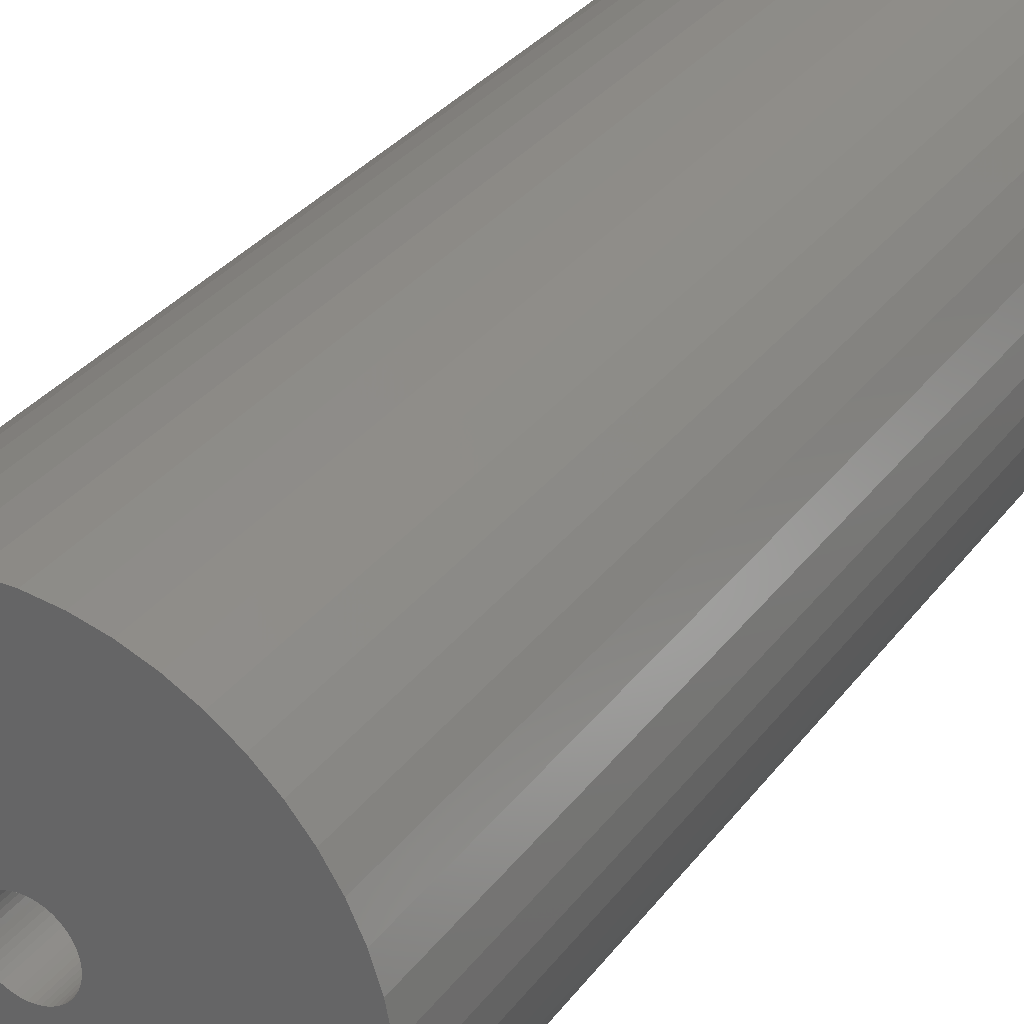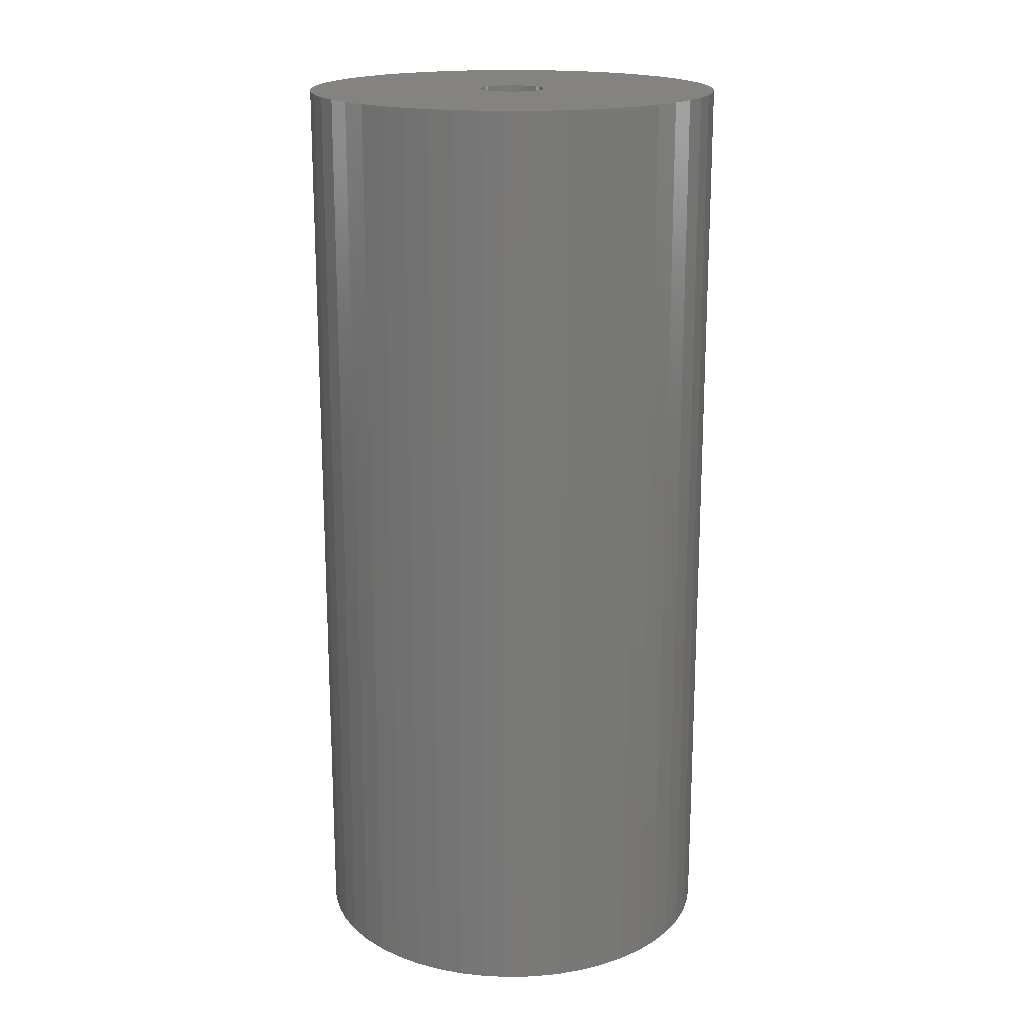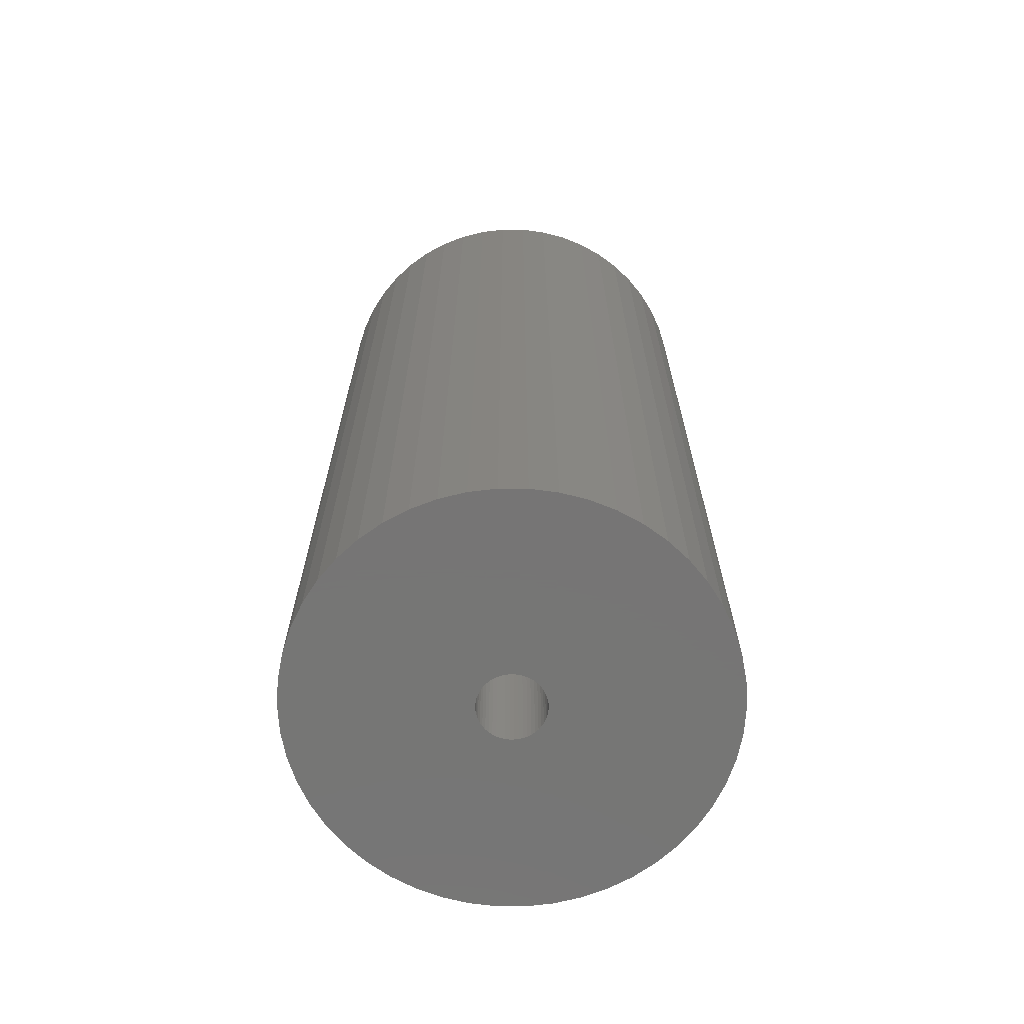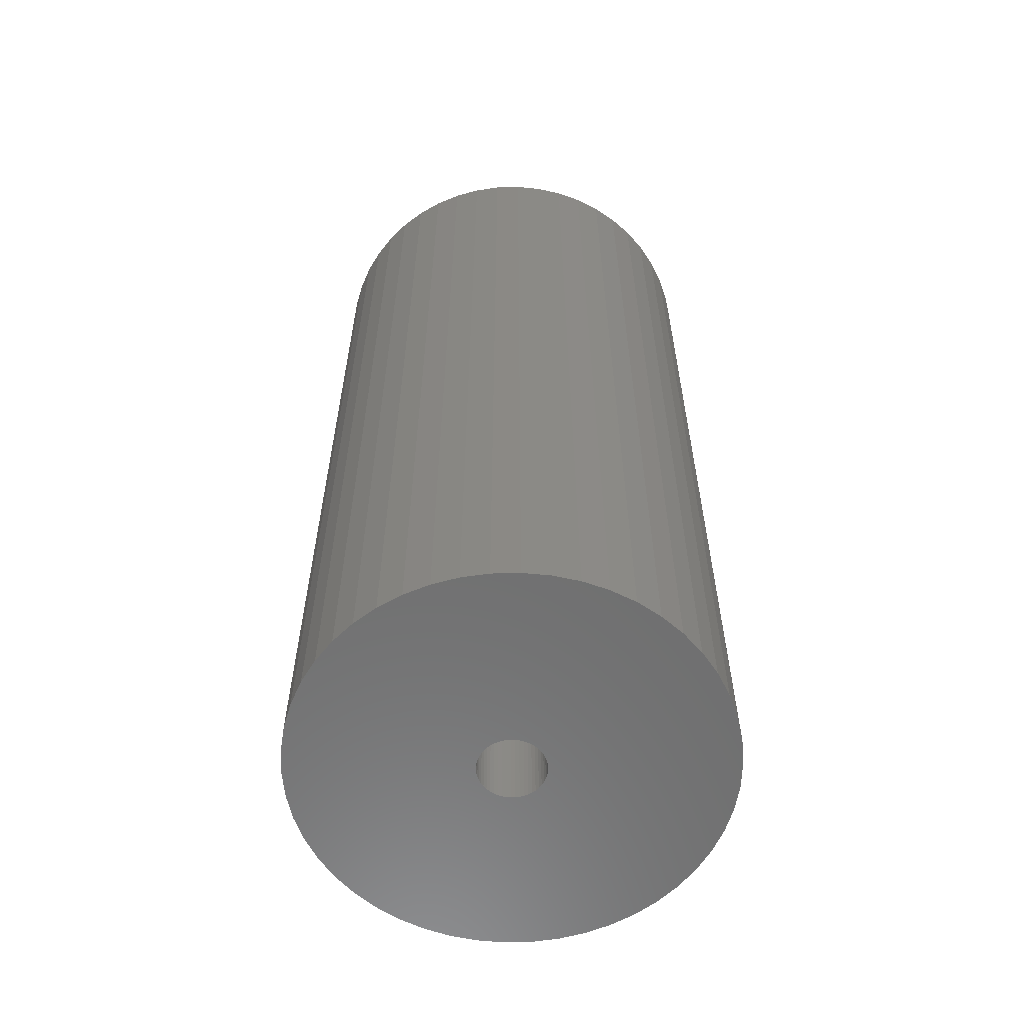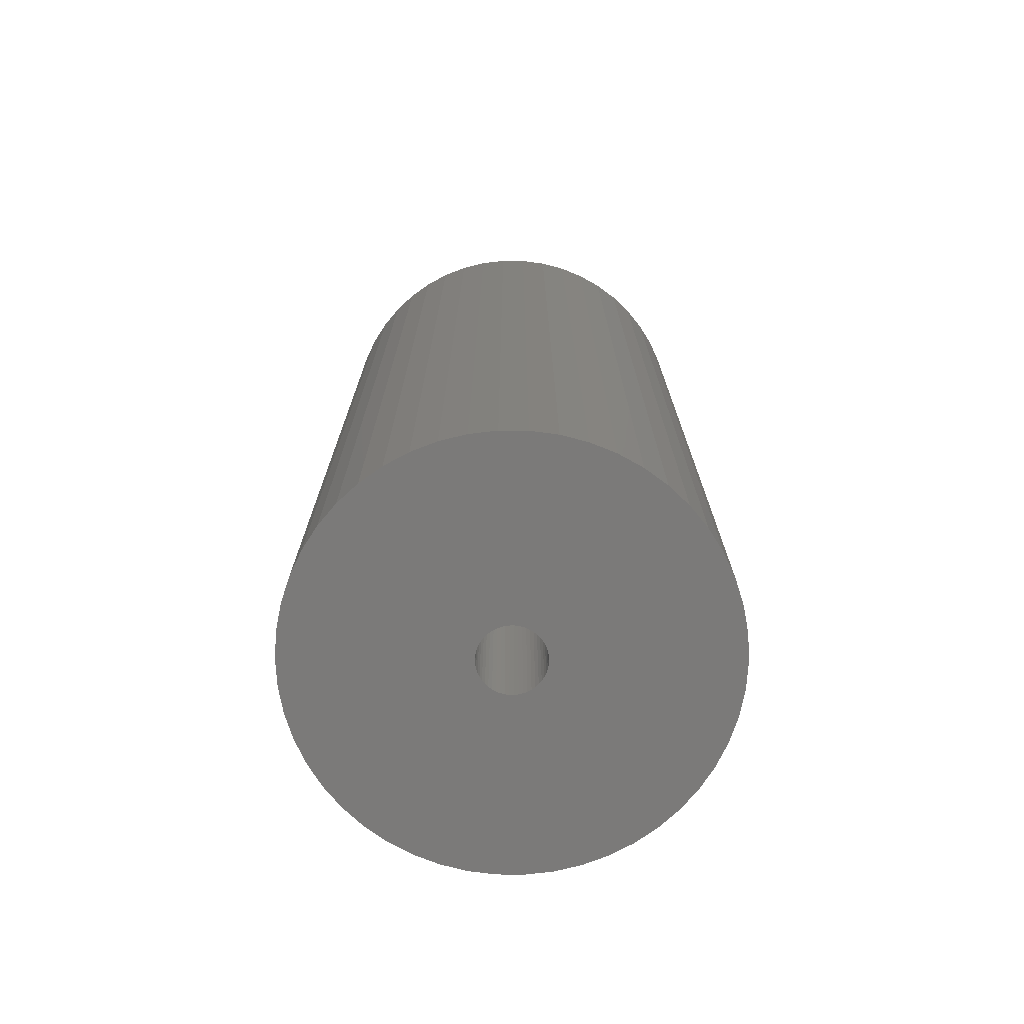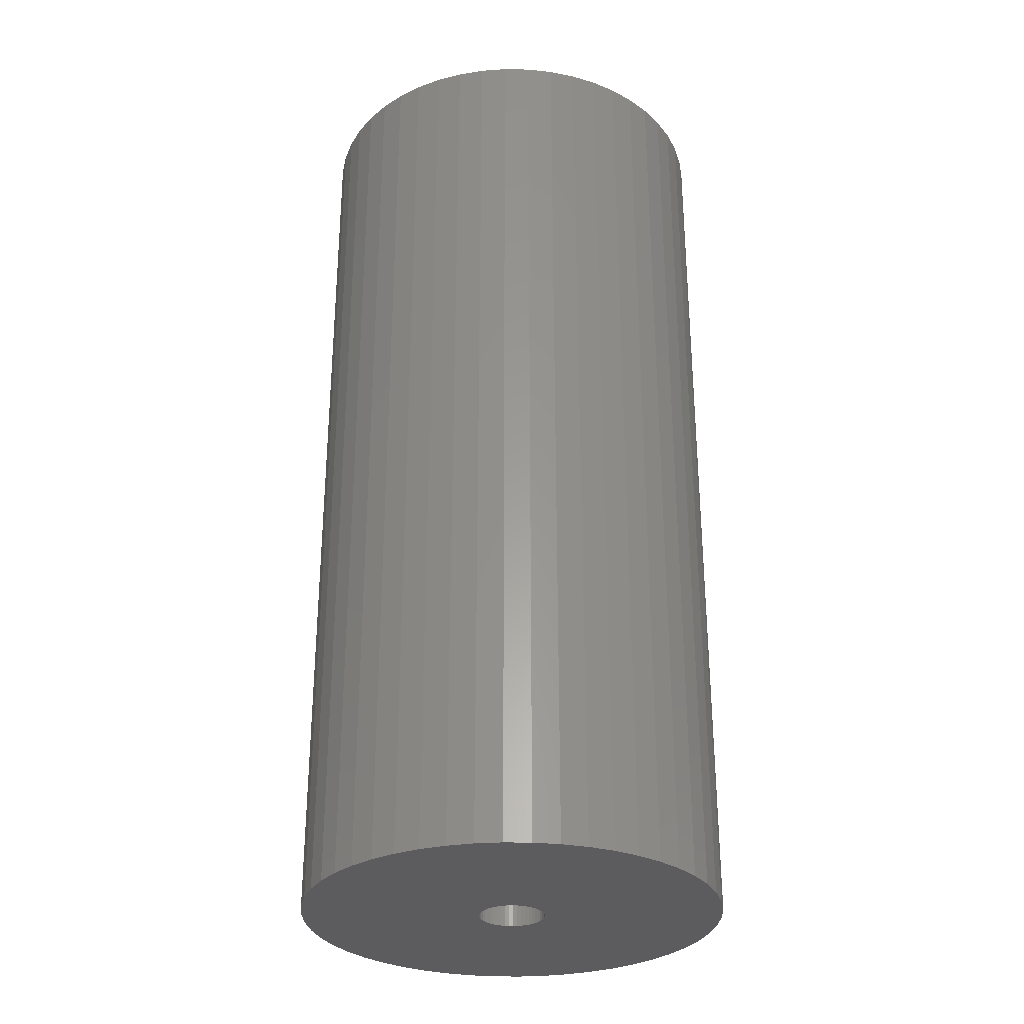
<metadata>
{"format":"stl","ext":"stl","renderer":"f3d","projection":"perspective","resolution":1024,"background":"white","views":[{"elev":31.4,"azim":30.1,"up":"+Y"},{"elev":18.2,"azim":-17.3,"up":"+Z"},{"elev":-68.0,"azim":-86.7,"up":"+Z"},{"elev":-59.9,"azim":23.1,"up":"+Z"},{"elev":-73.6,"azim":165.2,"up":"+Z"},{"elev":-30.0,"azim":-30.2,"up":"+Z"}]}
</metadata>
<code>
# stl→obj: 200 verts, 400 faces
v 11.5 0 25.5
v 11.41 1.441 -25.5
v 11.41 1.441 25.5
v 11.5 0 -25.5
v -11.5 0 -25.5
v -11.41 1.441 25.5
v -11.41 1.441 -25.5
v -11.5 0 25.5
v 0.7221 11.48 -25.5
v -0.7221 11.48 25.5
v 0.7221 11.48 25.5
v -0.7221 11.48 -25.5
v -0.7221 -11.48 -25.5
v 0.7221 -11.48 25.5
v -0.7221 -11.48 25.5
v 0.7221 -11.48 -25.5
v 8.383 -7.872 25.5
v 9.304 -6.76 -25.5
v 9.304 -6.76 25.5
v 8.383 -7.872 -25.5
v 8.383 7.872 -25.5
v 7.33 8.861 25.5
v 8.383 7.872 25.5
v 7.33 8.861 -25.5
v -7.33 8.861 -25.5
v -8.383 7.872 25.5
v -7.33 8.861 25.5
v -8.383 7.872 -25.5
v -3.554 10.94 -25.5
v -4.896 10.41 25.5
v -3.554 10.94 25.5
v -4.896 10.41 -25.5
v 10.69 4.233 25.5
v 10.08 5.54 -25.5
v 10.08 5.54 25.5
v 10.69 4.233 -25.5
v 4.896 10.41 -25.5
v 3.554 10.94 25.5
v 4.896 10.41 25.5
v 3.554 10.94 -25.5
v 6.162 9.71 -25.5
v 6.162 9.71 25.5
v -10.69 4.233 -25.5
v -10.08 5.54 25.5
v -10.08 5.54 -25.5
v -10.69 4.233 25.5
v -9.304 6.76 -25.5
v -9.304 6.76 25.5
v 1.8 0 25.5
v 1.786 0.2256 25.5
v 11.14 2.86 25.5
v 11.41 -1.441 25.5
v 1.743 0.4476 25.5
v 1.786 -0.2256 25.5
v 1.674 0.6626 25.5
v 11.14 -2.86 25.5
v 1.577 0.8672 25.5
v 9.304 6.76 25.5
v 1.743 -0.4476 25.5
v 1.456 1.058 25.5
v 10.69 -4.233 25.5
v 1.312 1.232 25.5
v 1.674 -0.6626 25.5
v 1.147 1.387 25.5
v 10.08 -5.54 25.5
v 0.9645 1.52 25.5
v 1.577 -0.8672 25.5
v 0.7664 1.629 25.5
v 0.5562 1.712 25.5
v 2.155 11.3 25.5
v 1.456 -1.058 25.5
v 0.3373 1.768 25.5
v 0.113 1.796 25.5
v -0.113 1.796 25.5
v -0.3373 1.768 25.5
v -2.155 11.3 25.5
v -0.5562 1.712 25.5
v -0.7664 1.629 25.5
v -0.9645 1.52 25.5
v -6.162 9.71 25.5
v -1.147 1.387 25.5
v -1.312 1.232 25.5
v -1.456 1.058 25.5
v 1.312 -1.232 25.5
v 7.33 -8.861 25.5
v 1.147 -1.387 25.5
v 6.162 -9.71 25.5
v 0.9645 -1.52 25.5
v 4.896 -10.41 25.5
v 0.7664 -1.629 25.5
v 3.554 -10.94 25.5
v 0.5562 -1.712 25.5
v 2.155 -11.3 25.5
v 0.3373 -1.768 25.5
v 0.113 -1.796 25.5
v -0.113 -1.796 25.5
v -0.3373 -1.768 25.5
v -2.155 -11.3 25.5
v -0.5562 -1.712 25.5
v -3.554 -10.94 25.5
v -0.7664 -1.629 25.5
v -4.896 -10.41 25.5
v -0.9645 -1.52 25.5
v -6.162 -9.71 25.5
v -1.147 -1.387 25.5
v -7.33 -8.861 25.5
v -1.312 -1.232 25.5
v -8.383 -7.872 25.5
v -1.456 -1.058 25.5
v -9.304 -6.76 25.5
v -1.577 -0.8672 25.5
v -10.08 -5.54 25.5
v -1.674 -0.6626 25.5
v -10.69 -4.233 25.5
v -1.743 -0.4476 25.5
v -11.14 -2.86 25.5
v -1.786 -0.2256 25.5
v -11.41 -1.441 25.5
v -1.8 0 25.5
v -1.577 0.8672 25.5
v -1.674 0.6626 25.5
v -1.743 0.4476 25.5
v -11.14 2.86 25.5
v -1.786 0.2256 25.5
v -2.155 11.3 -25.5
v 1.8 0 -25.5
v 11.41 -1.441 -25.5
v 1.786 -0.2256 -25.5
v 11.14 -2.86 -25.5
v 1.743 -0.4476 -25.5
v 10.69 -4.233 -25.5
v 1.786 0.2256 -25.5
v 1.674 -0.6626 -25.5
v 10.08 -5.54 -25.5
v 11.14 2.86 -25.5
v 1.577 -0.8672 -25.5
v 1.743 0.4476 -25.5
v 1.456 -1.058 -25.5
v 1.312 -1.232 -25.5
v 7.33 -8.861 -25.5
v 1.674 0.6626 -25.5
v 1.147 -1.387 -25.5
v 6.162 -9.71 -25.5
v 0.9645 -1.52 -25.5
v 4.896 -10.41 -25.5
v 1.577 0.8672 -25.5
v 0.7664 -1.629 -25.5
v 3.554 -10.94 -25.5
v 9.304 6.76 -25.5
v 0.5562 -1.712 -25.5
v 2.155 -11.3 -25.5
v 1.456 1.058 -25.5
v 0.3373 -1.768 -25.5
v 0.113 -1.796 -25.5
v -0.113 -1.796 -25.5
v -0.3373 -1.768 -25.5
v -2.155 -11.3 -25.5
v -0.5562 -1.712 -25.5
v -3.554 -10.94 -25.5
v -0.7664 -1.629 -25.5
v -4.896 -10.41 -25.5
v -0.9645 -1.52 -25.5
v -6.162 -9.71 -25.5
v -1.147 -1.387 -25.5
v -7.33 -8.861 -25.5
v -1.312 -1.232 -25.5
v -8.383 -7.872 -25.5
v -1.456 -1.058 -25.5
v 1.312 1.232 -25.5
v 1.147 1.387 -25.5
v 0.9645 1.52 -25.5
v 0.7664 1.629 -25.5
v 0.5562 1.712 -25.5
v 2.155 11.3 -25.5
v 0.3373 1.768 -25.5
v 0.113 1.796 -25.5
v -0.113 1.796 -25.5
v -0.3373 1.768 -25.5
v -0.5562 1.712 -25.5
v -0.7664 1.629 -25.5
v -0.9645 1.52 -25.5
v -6.162 9.71 -25.5
v -1.147 1.387 -25.5
v -1.312 1.232 -25.5
v -1.456 1.058 -25.5
v -1.577 0.8672 -25.5
v -1.674 0.6626 -25.5
v -1.743 0.4476 -25.5
v -11.14 2.86 -25.5
v -1.786 0.2256 -25.5
v -1.8 0 -25.5
v -9.304 -6.76 -25.5
v -1.577 -0.8672 -25.5
v -10.08 -5.54 -25.5
v -1.674 -0.6626 -25.5
v -10.69 -4.233 -25.5
v -1.743 -0.4476 -25.5
v -11.14 -2.86 -25.5
v -1.786 -0.2256 -25.5
v -11.41 -1.441 -25.5
f 1 2 3
f 2 1 4
f 5 6 7
f 6 5 8
f 9 10 11
f 10 9 12
f 13 14 15
f 14 13 16
f 17 18 19
f 18 17 20
f 21 22 23
f 22 21 24
f 25 26 27
f 26 25 28
f 29 30 31
f 30 29 32
f 33 34 35
f 34 33 36
f 37 38 39
f 38 37 40
f 41 39 42
f 39 41 37
f 43 44 45
f 44 43 46
f 47 26 28
f 26 47 48
f 49 1 3
f 50 3 51
f 1 49 52
f 53 51 33
f 54 52 49
f 55 33 35
f 52 54 56
f 57 35 58
f 59 56 54
f 60 58 23
f 56 59 61
f 62 23 22
f 63 61 59
f 64 22 42
f 61 63 65
f 66 42 39
f 67 65 63
f 68 39 38
f 65 67 19
f 69 38 70
f 71 19 67
f 19 71 17
f 3 50 49
f 51 53 50
f 33 55 53
f 35 57 55
f 58 60 57
f 23 62 60
f 22 64 62
f 42 66 64
f 39 68 66
f 72 70 11
f 38 69 68
f 70 72 69
f 11 73 72
f 11 74 73
f 10 74 11
f 74 10 75
f 76 75 10
f 75 76 77
f 31 77 76
f 77 31 78
f 30 78 31
f 78 30 79
f 80 79 30
f 79 80 81
f 27 81 80
f 81 27 82
f 82 26 83
f 26 82 27
f 84 17 71
f 17 84 85
f 86 85 84
f 85 86 87
f 88 87 86
f 87 88 89
f 90 89 88
f 89 90 91
f 92 91 90
f 91 92 93
f 94 93 92
f 93 94 14
f 95 14 94
f 96 14 95
f 15 96 97
f 98 97 99
f 96 15 14
f 100 99 101
f 102 101 103
f 104 103 105
f 106 105 107
f 108 107 109
f 110 109 111
f 112 111 113
f 114 113 115
f 116 115 117
f 97 98 15
f 118 117 119
f 48 83 26
f 83 48 120
f 99 100 98
f 44 120 48
f 101 102 100
f 120 44 121
f 103 104 102
f 46 121 44
f 105 106 104
f 121 46 122
f 107 108 106
f 123 122 46
f 109 110 108
f 122 123 124
f 111 112 110
f 6 124 123
f 113 114 112
f 124 6 119
f 115 116 114
f 8 119 6
f 117 118 116
f 119 8 118
f 12 76 10
f 76 12 125
f 126 4 127
f 128 127 129
f 4 126 2
f 130 129 131
f 132 2 126
f 133 131 134
f 2 132 135
f 136 134 18
f 137 135 132
f 138 18 20
f 135 137 36
f 139 20 140
f 141 36 137
f 142 140 143
f 36 141 34
f 144 143 145
f 146 34 141
f 147 145 148
f 34 146 149
f 150 148 151
f 152 149 146
f 149 152 21
f 127 128 126
f 129 130 128
f 131 133 130
f 134 136 133
f 18 138 136
f 20 139 138
f 140 142 139
f 143 144 142
f 145 147 144
f 153 151 16
f 148 150 147
f 151 153 150
f 16 154 153
f 16 155 154
f 13 155 16
f 155 13 156
f 157 156 13
f 156 157 158
f 159 158 157
f 158 159 160
f 161 160 159
f 160 161 162
f 163 162 161
f 162 163 164
f 165 164 163
f 164 165 166
f 166 167 168
f 167 166 165
f 169 21 152
f 21 169 24
f 170 24 169
f 24 170 41
f 171 41 170
f 41 171 37
f 172 37 171
f 37 172 40
f 173 40 172
f 40 173 174
f 175 174 173
f 174 175 9
f 176 9 175
f 177 9 176
f 12 177 178
f 125 178 179
f 177 12 9
f 29 179 180
f 32 180 181
f 182 181 183
f 25 183 184
f 28 184 185
f 47 185 186
f 45 186 187
f 43 187 188
f 189 188 190
f 178 125 12
f 7 190 191
f 192 168 167
f 168 192 193
f 179 29 125
f 194 193 192
f 180 32 29
f 193 194 195
f 181 182 32
f 196 195 194
f 183 25 182
f 195 196 197
f 184 28 25
f 198 197 196
f 185 47 28
f 197 198 199
f 186 45 47
f 200 199 198
f 187 43 45
f 199 200 191
f 188 189 43
f 5 191 200
f 190 7 189
f 191 5 7
f 16 93 14
f 93 16 151
f 51 36 33
f 36 51 135
f 3 135 51
f 135 3 2
f 58 21 23
f 21 58 149
f 35 149 58
f 149 35 34
f 40 70 38
f 70 40 174
f 174 11 70
f 11 174 9
f 24 42 22
f 42 24 41
f 45 48 47
f 48 45 44
f 189 46 43
f 46 189 123
f 7 123 189
f 123 7 6
f 32 80 30
f 80 32 182
f 182 27 80
f 27 182 25
f 125 31 76
f 31 125 29
f 52 4 1
f 4 52 127
f 194 114 196
f 114 194 112
f 145 87 89
f 87 145 143
f 61 129 56
f 129 61 131
f 159 98 100
f 98 159 157
f 198 118 200
f 118 198 116
f 200 8 5
f 8 200 118
f 196 116 198
f 116 196 114
f 140 17 85
f 17 140 20
f 148 89 91
f 89 148 145
f 151 91 93
f 91 151 148
f 19 134 65
f 134 19 18
f 56 127 52
f 127 56 129
f 157 15 98
f 15 157 13
f 161 100 102
f 100 161 159
f 167 110 192
f 110 167 108
f 167 106 108
f 106 167 165
f 143 85 87
f 85 143 140
f 65 131 61
f 131 65 134
f 192 112 194
f 112 192 110
f 163 102 104
f 102 163 161
f 165 104 106
f 104 165 163
f 126 50 132
f 50 126 49
f 119 190 124
f 190 119 191
f 177 73 74
f 73 177 176
f 154 96 95
f 96 154 155
f 170 62 64
f 62 170 169
f 184 81 82
f 81 184 183
f 180 77 78
f 77 180 179
f 138 67 136
f 67 138 71
f 141 57 146
f 57 141 55
f 132 53 137
f 53 132 50
f 173 68 69
f 68 173 172
f 175 69 72
f 69 175 173
f 171 64 66
f 64 171 170
f 121 186 120
f 186 121 187
f 122 187 121
f 187 122 188
f 179 75 77
f 75 179 178
f 153 95 94
f 95 153 154
f 137 55 141
f 55 137 53
f 152 62 169
f 62 152 60
f 146 60 152
f 60 146 57
f 176 72 73
f 72 176 175
f 172 66 68
f 66 172 171
f 120 185 83
f 185 120 186
f 83 184 82
f 184 83 185
f 124 188 122
f 188 124 190
f 181 78 79
f 78 181 180
f 183 79 81
f 79 183 181
f 178 74 75
f 74 178 177
f 144 90 88
f 90 144 147
f 139 86 84
f 86 139 142
f 130 54 128
f 54 130 59
f 136 63 133
f 63 136 67
f 139 71 138
f 71 139 84
f 128 49 126
f 49 128 54
f 156 99 97
f 99 156 158
f 113 197 115
f 197 113 195
f 117 191 119
f 191 117 199
f 147 92 90
f 92 147 150
f 150 94 92
f 94 150 153
f 142 88 86
f 88 142 144
f 133 59 130
f 59 133 63
f 155 97 96
f 97 155 156
f 158 101 99
f 101 158 160
f 162 105 103
f 105 162 164
f 164 107 105
f 107 164 166
f 115 199 117
f 199 115 197
f 160 103 101
f 103 160 162
f 109 193 111
f 193 109 168
f 111 195 113
f 195 111 193
f 107 168 109
f 168 107 166

</code>
